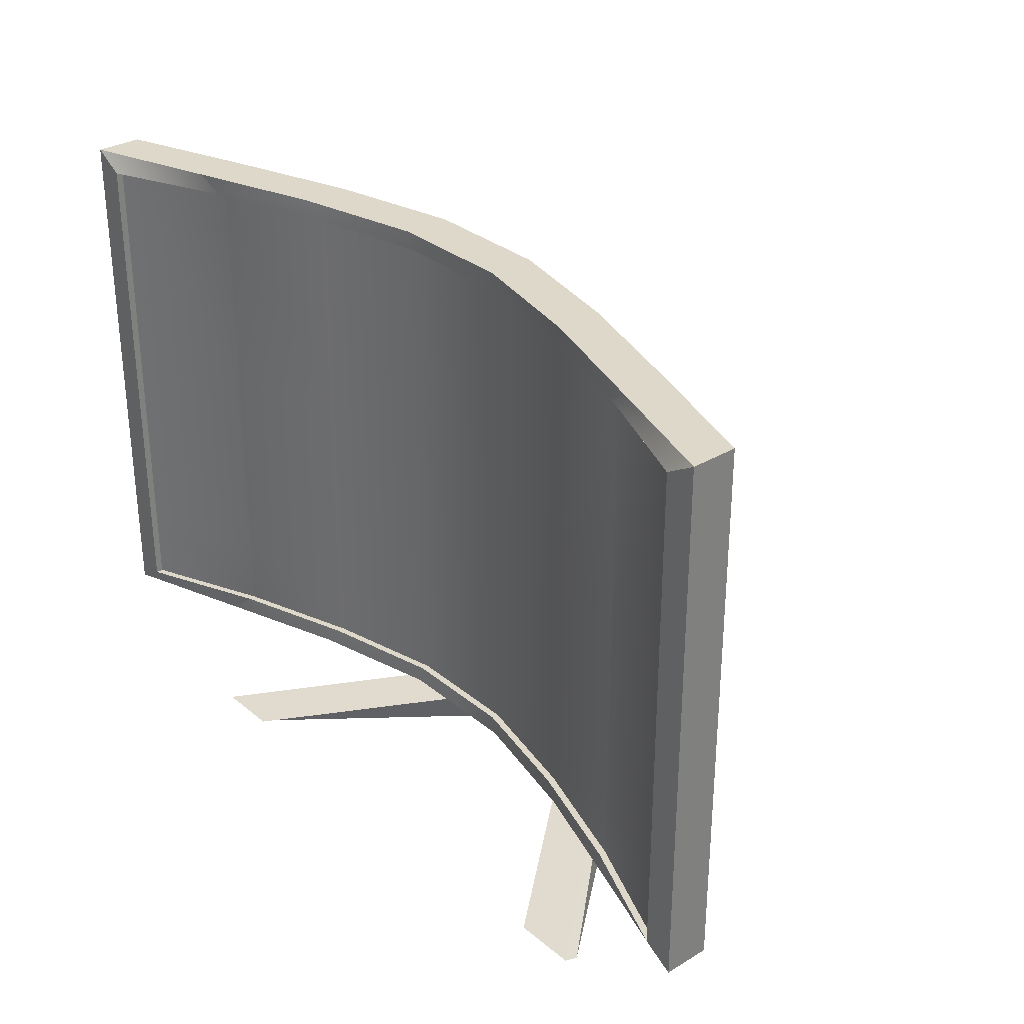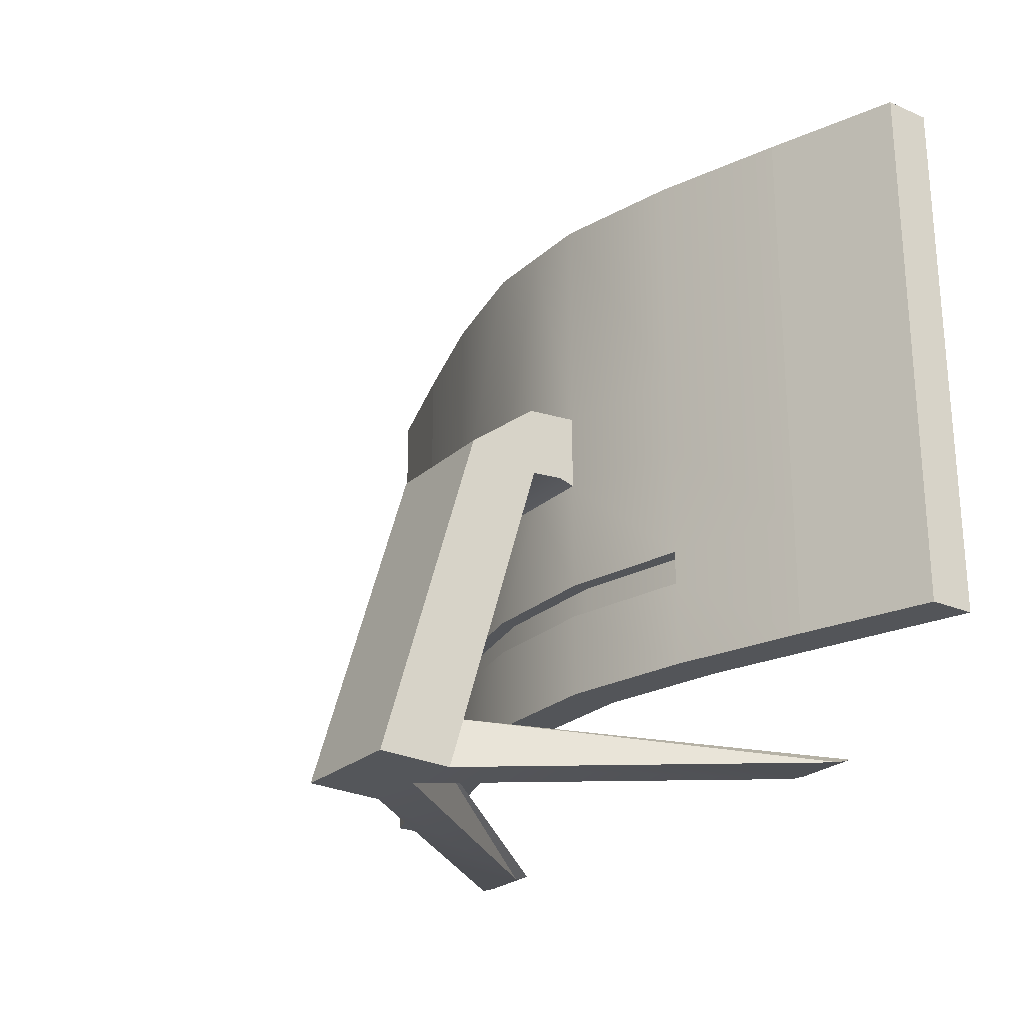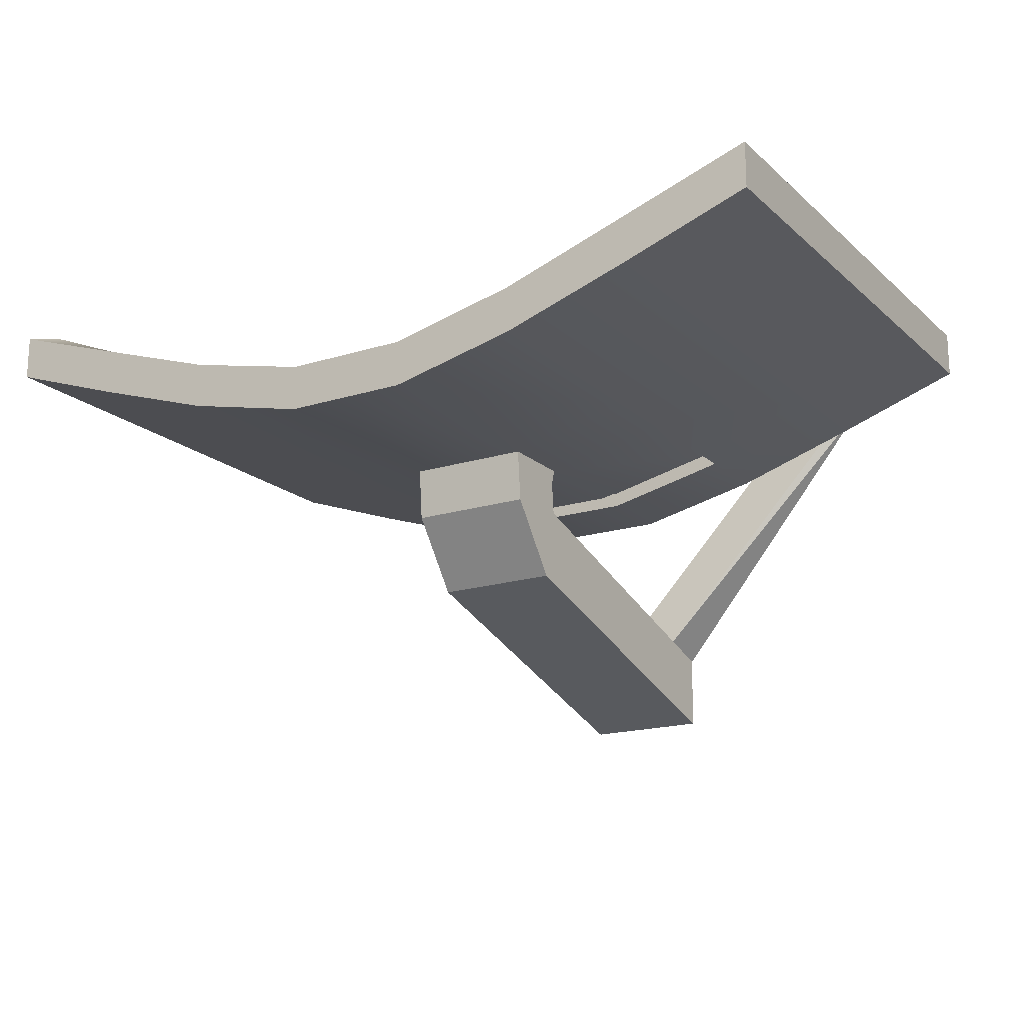
<metadata>
{"format":"obj","ext":"obj","renderer":"f3d","projection":"perspective","resolution":1024,"background":"white","views":[{"elev":31.0,"azim":49.4,"up":"+Y"},{"elev":-24.3,"azim":-125.0,"up":"+Y"},{"elev":-17.8,"azim":-148.5,"up":"+Z"}]}
</metadata>
<code>
o Cube
v 2.263 3.249 0.556
v 2.263 0.5345 0.556
v 2.263 3.249 0.7894
v 2.263 0.5345 0.7894
v 2.263 3.249 0.7894
v 2.263 0.5345 0.7894
v 2.113 3.159 0.7894
v 2.113 0.6244 0.7894
v 2.113 3.159 0.6885
v 2.113 0.6244 0.6885
v 2.113 3.159 0.7533
v 2.113 0.6244 0.7533
v 1.616 0.5345 0.3325
v 1.616 3.249 0.5725
v 1.616 0.5345 0.5725
v 1.616 3.249 0.3325
v 1.509 3.159 0.5349
v 1.509 0.6244 0.5349
v 1.509 3.159 0.4339
v 1.509 0.6244 0.4339
v 1.509 3.159 0.4988
v 1.509 0.6244 0.4988
v 1.616 0.5345 0.3325
v 0.9697 0.5345 0.1218
v 0.3232 0.5345 -0.02448
v 1.616 3.249 0.5725
v 0.9697 3.249 0.3574
v 0.3232 3.249 0.2098
v 0.3232 0.5345 0.2098
v 0.9697 0.5345 0.3574
v 1.616 0.5345 0.5725
v 0.3232 3.249 -0.02448
v 0.9697 3.249 0.1218
v 1.616 3.249 0.3325
v 1.509 3.159 0.5349
v 0.9055 3.159 0.3406
v 0.3018 3.159 0.2065
v 0.3018 0.6244 0.2065
v 0.9055 0.6244 0.3406
v 1.509 0.6244 0.5349
v 1.509 3.159 0.4339
v 0.9055 3.159 0.2396
v 0.3018 3.159 0.1055
v 0.3018 0.6244 0.1055
v 0.9055 0.6244 0.2396
v 1.509 0.6244 0.4339
v 1.509 3.159 0.4988
v 0.9055 3.159 0.3045
v 0.3018 3.159 0.1704
v 0.3018 0.6244 0.1704
v 0.9055 0.6244 0.3045
v 1.509 0.6244 0.4988
v 2.263 2.087 0.556
v 2.263 1.696 0.556
v 2.263 2.087 0.7894
v 2.263 1.696 0.7894
v 2.113 2.074 0.7894
v 2.113 1.709 0.7894
v 2.113 2.074 0.6885
v 2.113 1.709 0.6885
v 2.113 2.074 0.7533
v 2.113 1.709 0.7533
v 1.509 2.074 0.4988
v 1.509 1.709 0.4988
v 1.616 2.087 0.3325
v 1.616 1.696 0.3325
v 1.509 2.074 0.4988
v 1.509 1.709 0.4988
v 0.9055 2.074 0.3045
v 0.9055 1.709 0.3045
v 0.3018 2.074 0.1704
v 0.3018 1.709 0.1704
v 0.3232 2.087 -0.02448
v 0.3232 1.696 -0.02448
v 0.9697 2.087 0.1218
v 0.9697 1.696 0.1218
v 1.616 2.087 0.3325
v 1.616 1.696 0.3325
v 0.3232 2.087 -0.02448
v 0.3232 1.696 -0.02448
v 0.3232 2.087 -0.02448
v 0.3232 1.696 -0.02448
v 0.3232 2.063 -0.2926
v 0.3232 1.72 -0.1057
v 0.3232 1.787 -0.6578
v 0.3232 1.705 -0.2755
v 0.3232 0.02807 -1.17
v 0.3232 0.01394 -0.7797
v 0.3232 0.2919 -1.093
v 0.3232 0.2676 -0.704
v 1.162 -0.003786 0.6511
v 1.485 -0.003786 0.6511
v 1.485 0.02284 0.7267
v 1.162 0.02284 0.7267
v 0.3232 0.2676 -0.704
v 0.3232 0.01394 -0.7797
v -2.263 3.249 0.556
v -2.263 0.5345 0.556
v -2.263 3.249 0.7894
v -2.263 0.5345 0.7894
v -2.263 3.249 0.7894
v -2.263 0.5345 0.7894
v -2.113 3.159 0.7894
v -2.113 0.6244 0.7894
v -2.113 3.159 0.6885
v -2.113 0.6244 0.6885
v -2.113 3.159 0.7533
v -2.113 0.6244 0.7533
v -1.616 0.5345 0.3325
v -1.616 3.249 0.5725
v -1.616 0.5345 0.5725
v -1.616 3.249 0.3325
v -1.509 3.159 0.5349
v -1.509 0.6244 0.5349
v -1.509 3.159 0.4339
v -1.509 0.6244 0.4339
v -1.509 3.159 0.4988
v -1.509 0.6244 0.4988
v -1.616 0.5345 0.3325
v -0.9697 0.5345 0.1218
v -0.3232 0.5345 -0.02448
v -1.616 3.249 0.5725
v -0.9697 3.249 0.3574
v -0.3232 3.249 0.2098
v -0.3232 0.5345 0.2098
v -0.9697 0.5345 0.3574
v -1.616 0.5345 0.5725
v -0.3232 3.249 -0.02448
v -0.9697 3.249 0.1218
v -1.616 3.249 0.3325
v -1.509 3.159 0.5349
v -0.9055 3.159 0.3406
v -0.3018 3.159 0.2065
v -0.3018 0.6244 0.2065
v -0.9055 0.6244 0.3406
v -1.509 0.6244 0.5349
v -1.509 3.159 0.4339
v -0.9055 3.159 0.2396
v -0.3018 3.159 0.1055
v -0.3018 0.6244 0.1055
v -0.9055 0.6244 0.2396
v -1.509 0.6244 0.4339
v -1.509 3.159 0.4988
v -0.9055 3.159 0.3045
v -0.3018 3.159 0.1704
v -0.3018 0.6244 0.1704
v -0.9055 0.6244 0.3045
v -1.509 0.6244 0.4988
v -2.263 2.087 0.556
v -2.263 1.696 0.556
v -2.263 2.087 0.7894
v -2.263 1.696 0.7894
v -2.113 2.074 0.7894
v -2.113 1.709 0.7894
v -2.113 2.074 0.6885
v -2.113 1.709 0.6885
v -2.113 2.074 0.7533
v -2.113 1.709 0.7533
v -1.509 2.074 0.4988
v -1.509 1.709 0.4988
v -1.616 2.087 0.3325
v -1.616 1.696 0.3325
v -1.509 2.074 0.4988
v -1.509 1.709 0.4988
v -0.9055 2.074 0.3045
v -0.9055 1.709 0.3045
v -0.3018 2.074 0.1704
v -0.3018 1.709 0.1704
v -0.3232 2.087 -0.02448
v -0.3232 1.696 -0.02448
v -0.9697 2.087 0.1218
v -0.9697 1.696 0.1218
v -1.616 2.087 0.3325
v -1.616 1.696 0.3325
v -0.3232 2.087 -0.02448
v -0.3232 1.696 -0.02448
v -0.3232 2.087 -0.02448
v -0.3232 1.696 -0.02448
v -0.3232 2.063 -0.2926
v -0.3232 1.72 -0.1057
v -0.3232 1.787 -0.6578
v -0.3232 1.705 -0.2755
v -0.3232 0.02807 -1.17
v -0.3232 0.01394 -0.7797
v -0.3232 0.2919 -1.093
v -0.3232 0.2676 -0.704
v 0 0.5345 -0.02448
v 0 3.249 0.2098
v 0 0.5345 0.2098
v 0 3.249 -0.02448
v 0 3.159 0.2065
v 0 0.6244 0.2065
v 0 3.159 0.1055
v 0 0.6244 0.1055
v 0 3.159 0.1704
v 0 0.6244 0.1704
v 0 1.696 -0.02448
v 0 2.087 -0.02448
v 0 1.709 0.1704
v 0 2.074 0.1704
v 0 1.696 -0.02448
v 0 2.087 -0.02448
v 0 1.696 -0.02448
v 0 2.087 -0.02448
v 0 1.72 -0.1057
v 0 2.063 -0.2926
v 0 1.705 -0.2755
v 0 1.787 -0.6578
v 0 0.01394 -0.7797
v 0 0.02807 -1.17
v 0 0.2676 -0.704
v 0 0.2919 -1.093
v -1.162 -0.003786 0.6511
v -1.485 -0.003786 0.6511
v -1.485 0.02284 0.7267
v -1.162 0.02284 0.7267
v 0 0.01394 -0.7797
v 0 0.2676 -0.704
v -0.3232 0.2676 -0.704
v -0.3232 0.01394 -0.7797
v 2.263 1.126 0.556
v 2.263 0.9568 0.556
v 2.263 1.126 0.7894
v 2.263 0.9568 0.7894
v 2.113 1.146 0.7894
v 2.113 0.9876 0.7894
v 2.113 1.146 0.6885
v 2.113 0.9876 0.6885
v 2.113 1.146 0.7533
v 2.113 0.9876 0.7533
v 1.509 1.146 0.4988
v 1.509 0.9876 0.4988
v 1.616 1.126 0.3325
v 1.616 0.9568 0.3325
v 1.509 1.146 0.4988
v 1.509 0.9876 0.4988
v 0.9055 1.146 0.3045
v 0.9055 0.9876 0.3045
v 0.3018 1.146 0.1704
v 0.3018 0.9876 0.1704
v 0.3232 1.126 -0.02448
v 0.3232 0.9568 -0.02448
v 0.9697 1.126 0.1218
v 0.9697 0.9568 0.1218
v 1.616 1.126 0.3325
v 1.616 0.9568 0.3325
v 0 1.146 0.1704
v 0 0.9876 0.1704
v 0 1.126 -0.02448
v 0 0.9568 -0.02448
v -2.263 1.126 0.556
v -2.263 0.9568 0.556
v -2.263 1.126 0.7894
v -2.263 0.9568 0.7894
v -2.113 1.146 0.7894
v -2.113 0.9876 0.7894
v -2.113 1.146 0.6885
v -2.113 0.9876 0.6885
v -2.113 1.146 0.7533
v -2.113 0.9876 0.7533
v -1.509 1.146 0.4988
v -1.509 0.9876 0.4988
v -1.616 1.126 0.3325
v -1.616 0.9568 0.3325
v -1.509 1.146 0.4988
v -1.509 0.9876 0.4988
v -0.9055 1.146 0.3045
v -0.9055 0.9876 0.3045
v -0.3018 1.146 0.1704
v -0.3018 0.9876 0.1704
v -0.3232 1.126 -0.02448
v -0.3232 0.9568 -0.02448
v -0.9697 1.126 0.1218
v -0.9697 0.9568 0.1218
v -1.616 1.126 0.3325
v -1.616 0.9568 0.3325
v 0.3232 1.126 -0.02448
v 0.3232 0.9568 -0.02448
v 0.9697 1.126 0.1218
v 0.9697 0.9568 0.1218
v 0 1.126 -0.02448
v 0 0.9568 -0.02448
v -0.3232 1.126 -0.02448
v -0.3232 0.9568 -0.02448
v -0.9697 1.126 0.1218
v -0.9697 0.9568 0.1218
v 0.3232 1.126 -0.02448
v 0.3232 0.9568 -0.02448
v 0.9697 1.126 0.1218
v 0.9697 0.9568 0.1218
v 0 1.126 -0.02448
v 0 0.9568 -0.02448
v -0.3232 1.126 -0.02448
v -0.3232 0.9568 -0.02448
v -0.9697 1.126 0.1218
v -0.9697 0.9568 0.1218
v 0.3232 1.126 0.05348
v 0.3232 0.9568 0.05348
v 0.9697 1.126 0.1998
v 0.9697 0.9568 0.1998
v 0 1.126 0.05348
v 0 0.9568 0.05348
v -0.3232 1.126 0.05348
v -0.3232 0.9568 0.05348
v -0.9697 1.126 0.1998
v -0.9697 0.9568 0.1998
f 2 15 13
f 1 55 53
f 16 53 65
f 7 59 57
f 55 7 57
f 15 8 18
f 18 10 20
f 10 22 20
f 9 61 59
f 11 63 61
f 17 9 7
f 9 21 11
f 234 23 246
f 17 26 35
f 19 35 41
f 13 31 23
f 18 46 40
f 14 34 26
f 21 41 47
f 14 7 3
f 1 14 3
f 63 47 67
f 15 40 31
f 20 52 46
f 44 196 194
f 45 50 44
f 46 51 45
f 47 69 67
f 48 71 69
f 38 194 192
f 38 45 44
f 39 46 45
f 36 41 35
f 37 42 36
f 41 48 47
f 42 49 48
f 189 38 192
f 29 39 38
f 30 40 39
f 190 73 198
f 32 75 73
f 33 77 75
f 25 189 187
f 24 29 25
f 23 30 24
f 27 35 26
f 28 36 27
f 34 27 26
f 33 28 27
f 76 245 243
f 75 78 76
f 74 243 241
f 73 76 74
f 197 241 249
f 198 79 202
f 70 239 237
f 69 72 70
f 68 237 235
f 67 70 68
f 231 68 235
f 64 67 68
f 16 77 34
f 65 78 77
f 62 231 229
f 61 64 62
f 60 229 227
f 59 62 60
f 56 225 223
f 55 58 56
f 58 227 225
f 57 60 58
f 66 221 233
f 65 54 66
f 54 223 221
f 53 56 54
f 202 81 204
f 73 80 79
f 79 82 81
f 81 206 204
f 81 84 83
f 89 210 212
f 83 208 206
f 83 86 85
f 210 88 209
f 89 88 87
f 85 90 89
f 85 212 208
f 207 90 86
f 90 92 88
f 205 86 84
f 80 203 82
f 203 84 82
f 74 201 80
f 71 199 72
f 72 247 239
f 190 28 32
f 188 37 28
f 193 49 43
f 191 43 37
f 49 200 71
f 94 92 93
f 88 91 209
f 90 94 93
f 211 91 94
f 217 95 218
f 111 98 109
f 151 97 149
f 149 112 161
f 155 103 153
f 151 103 99
f 111 104 100
f 114 106 104
f 118 106 116
f 157 105 155
f 159 107 157
f 105 113 103
f 105 117 115
f 264 119 109
f 113 122 110
f 115 131 113
f 109 127 111
f 114 142 116
f 110 130 112
f 117 137 115
f 103 110 99
f 97 110 112
f 159 143 117
f 111 136 114
f 116 148 118
f 196 140 194
f 146 141 140
f 147 142 141
f 165 143 163
f 167 144 165
f 194 134 192
f 134 141 135
f 135 142 136
f 137 132 131
f 138 133 132
f 137 144 138
f 138 145 139
f 189 134 125
f 125 135 126
f 126 136 127
f 169 190 198
f 171 128 169
f 173 129 171
f 189 121 187
f 125 120 121
f 126 119 120
f 131 123 122
f 132 124 123
f 130 123 129
f 129 124 128
f 275 172 273
f 174 171 172
f 273 170 271
f 172 169 170
f 271 197 249
f 198 175 169
f 269 166 267
f 168 165 166
f 267 164 265
f 166 163 164
f 261 164 160
f 160 163 159
f 112 173 161
f 161 174 162
f 261 158 259
f 160 157 158
f 259 156 257
f 158 155 156
f 255 152 253
f 154 151 152
f 257 154 255
f 156 153 154
f 251 162 263
f 150 161 162
f 253 150 251
f 152 149 150
f 202 177 175
f 169 176 170
f 175 178 176
f 206 177 204
f 177 180 178
f 210 185 212
f 208 179 206
f 179 182 180
f 184 210 209
f 185 184 186
f 209 218 211
f 181 186 182
f 212 181 208
f 186 207 182
f 214 186 184
f 182 205 180
f 176 203 201
f 180 203 178
f 170 201 197
f 199 167 168
f 247 168 269
f 124 190 128
f 133 188 124
f 145 193 139
f 139 191 133
f 200 145 167
f 214 216 215
f 213 184 209
f 186 216 211
f 211 213 209
f 219 217 218
f 196 270 146
f 248 269 270
f 100 252 98
f 254 251 252
f 98 264 109
f 252 263 264
f 106 256 104
f 258 255 256
f 104 254 100
f 256 253 254
f 108 258 106
f 260 257 258
f 118 260 108
f 262 259 260
f 118 266 262
f 262 265 261
f 147 266 148
f 268 265 266
f 146 268 147
f 270 267 268
f 121 250 187
f 271 281 283
f 120 272 121
f 242 282 278
f 119 274 120
f 276 273 274
f 162 275 263
f 263 276 264
f 240 196 50
f 239 248 240
f 222 4 2
f 221 224 222
f 234 2 13
f 233 222 234
f 226 10 8
f 225 228 226
f 224 8 4
f 223 226 224
f 228 12 10
f 227 230 228
f 230 22 12
f 229 232 230
f 22 236 52
f 232 235 236
f 236 51 52
f 235 238 236
f 238 50 51
f 237 240 238
f 250 25 187
f 274 285 286
f 242 24 25
f 241 279 277
f 244 23 24
f 243 246 244
f 66 245 78
f 233 246 245
f 281 287 291
f 283 291 293
f 278 292 288
f 277 289 287
f 243 280 279
f 249 277 281
f 272 286 284
f 244 278 280
f 273 283 285
f 250 284 282
f 296 304 294
f 287 301 291
f 291 303 293
f 292 298 288
f 284 296 294
f 286 295 296
f 280 288 290
f 279 290 289
f 285 293 295
f 282 294 292
f 304 301 302
f 306 303 304
f 301 298 302
f 297 300 298
f 295 306 296
f 290 298 300
f 290 299 289
f 295 303 305
f 294 302 292
f 289 297 287
f 2 4 15
f 1 3 55
f 16 1 53
f 7 9 59
f 55 3 7
f 15 4 8
f 18 8 10
f 10 12 22
f 9 11 61
f 11 21 63
f 17 19 9
f 9 19 21
f 234 13 23
f 17 14 26
f 19 17 35
f 13 15 31
f 18 20 46
f 14 16 34
f 21 19 41
f 14 17 7
f 1 16 14
f 63 21 47
f 15 18 40
f 20 22 52
f 44 50 196
f 45 51 50
f 46 52 51
f 47 48 69
f 48 49 71
f 38 44 194
f 38 39 45
f 39 40 46
f 36 42 41
f 37 43 42
f 41 42 48
f 42 43 49
f 189 29 38
f 29 30 39
f 30 31 40
f 190 32 73
f 32 33 75
f 33 34 77
f 25 29 189
f 24 30 29
f 23 31 30
f 27 36 35
f 28 37 36
f 34 33 27
f 33 32 28
f 76 78 245
f 75 77 78
f 74 76 243
f 73 75 76
f 197 74 241
f 198 73 79
f 70 72 239
f 69 71 72
f 68 70 237
f 67 69 70
f 231 64 68
f 64 63 67
f 16 65 77
f 65 66 78
f 62 64 231
f 61 63 64
f 60 62 229
f 59 61 62
f 56 58 225
f 55 57 58
f 58 60 227
f 57 59 60
f 66 54 221
f 65 53 54
f 54 56 223
f 53 55 56
f 202 79 81
f 73 74 80
f 79 80 82
f 81 83 206
f 81 82 84
f 89 87 210
f 83 85 208
f 83 84 86
f 210 87 88
f 89 90 88
f 85 86 90
f 85 89 212
f 207 211 90
f 90 93 92
f 205 207 86
f 80 201 203
f 203 205 84
f 74 197 201
f 71 200 199
f 72 199 247
f 190 188 28
f 188 191 37
f 193 195 49
f 191 193 43
f 49 195 200
f 94 91 92
f 88 92 91
f 90 211 94
f 211 209 91
f 217 96 95
f 111 100 98
f 151 99 97
f 149 97 112
f 155 105 103
f 151 153 103
f 111 114 104
f 114 116 106
f 118 108 106
f 157 107 105
f 159 117 107
f 105 115 113
f 105 107 117
f 264 276 119
f 113 131 122
f 115 137 131
f 109 119 127
f 114 136 142
f 110 122 130
f 117 143 137
f 103 113 110
f 97 99 110
f 159 163 143
f 111 127 136
f 116 142 148
f 196 146 140
f 146 147 141
f 147 148 142
f 165 144 143
f 167 145 144
f 194 140 134
f 134 140 141
f 135 141 142
f 137 138 132
f 138 139 133
f 137 143 144
f 138 144 145
f 189 192 134
f 125 134 135
f 126 135 136
f 169 128 190
f 171 129 128
f 173 130 129
f 189 125 121
f 125 126 120
f 126 127 119
f 131 132 123
f 132 133 124
f 130 122 123
f 129 123 124
f 275 174 172
f 174 173 171
f 273 172 170
f 172 171 169
f 271 170 197
f 198 202 175
f 269 168 166
f 168 167 165
f 267 166 164
f 166 165 163
f 261 265 164
f 160 164 163
f 112 130 173
f 161 173 174
f 261 160 158
f 160 159 157
f 259 158 156
f 158 157 155
f 255 154 152
f 154 153 151
f 257 156 154
f 156 155 153
f 251 150 162
f 150 149 161
f 253 152 150
f 152 151 149
f 202 204 177
f 169 175 176
f 175 177 178
f 206 179 177
f 177 179 180
f 210 183 185
f 208 181 179
f 179 181 182
f 184 183 210
f 185 183 184
f 209 217 218
f 181 185 186
f 212 185 181
f 186 211 207
f 214 215 186
f 182 207 205
f 176 178 203
f 180 205 203
f 170 176 201
f 199 200 167
f 247 199 168
f 124 188 190
f 133 191 188
f 145 195 193
f 139 193 191
f 200 195 145
f 214 213 216
f 213 214 184
f 186 215 216
f 211 216 213
f 219 220 217
f 196 248 270
f 248 247 269
f 100 254 252
f 254 253 251
f 98 252 264
f 252 251 263
f 106 258 256
f 258 257 255
f 104 256 254
f 256 255 253
f 108 260 258
f 260 259 257
f 118 262 260
f 262 261 259
f 118 148 266
f 262 266 265
f 147 268 266
f 268 267 265
f 146 270 268
f 270 269 267
f 121 272 250
f 271 249 281
f 120 274 272
f 242 250 282
f 119 276 274
f 276 275 273
f 162 174 275
f 263 275 276
f 240 248 196
f 239 247 248
f 222 224 4
f 221 223 224
f 234 222 2
f 233 221 222
f 226 228 10
f 225 227 228
f 224 226 8
f 223 225 226
f 228 230 12
f 227 229 230
f 230 232 22
f 229 231 232
f 22 232 236
f 232 231 235
f 236 238 51
f 235 237 238
f 238 240 50
f 237 239 240
f 250 242 25
f 274 273 285
f 242 244 24
f 241 243 279
f 244 246 23
f 243 245 246
f 66 233 245
f 233 234 246
f 281 277 287
f 283 281 291
f 278 282 292
f 277 279 289
f 243 244 280
f 249 241 277
f 272 274 286
f 244 242 278
f 273 271 283
f 250 272 284
f 296 306 304
f 287 297 301
f 291 301 303
f 292 302 298
f 284 286 296
f 286 285 295
f 280 278 288
f 279 280 290
f 285 283 293
f 282 284 294
f 304 303 301
f 306 305 303
f 301 297 298
f 297 299 300
f 295 305 306
f 290 288 298
f 290 300 299
f 295 293 303
f 294 304 302
f 289 299 297
l 3 5
l 4 6
l 99 101
l 100 102

</code>
